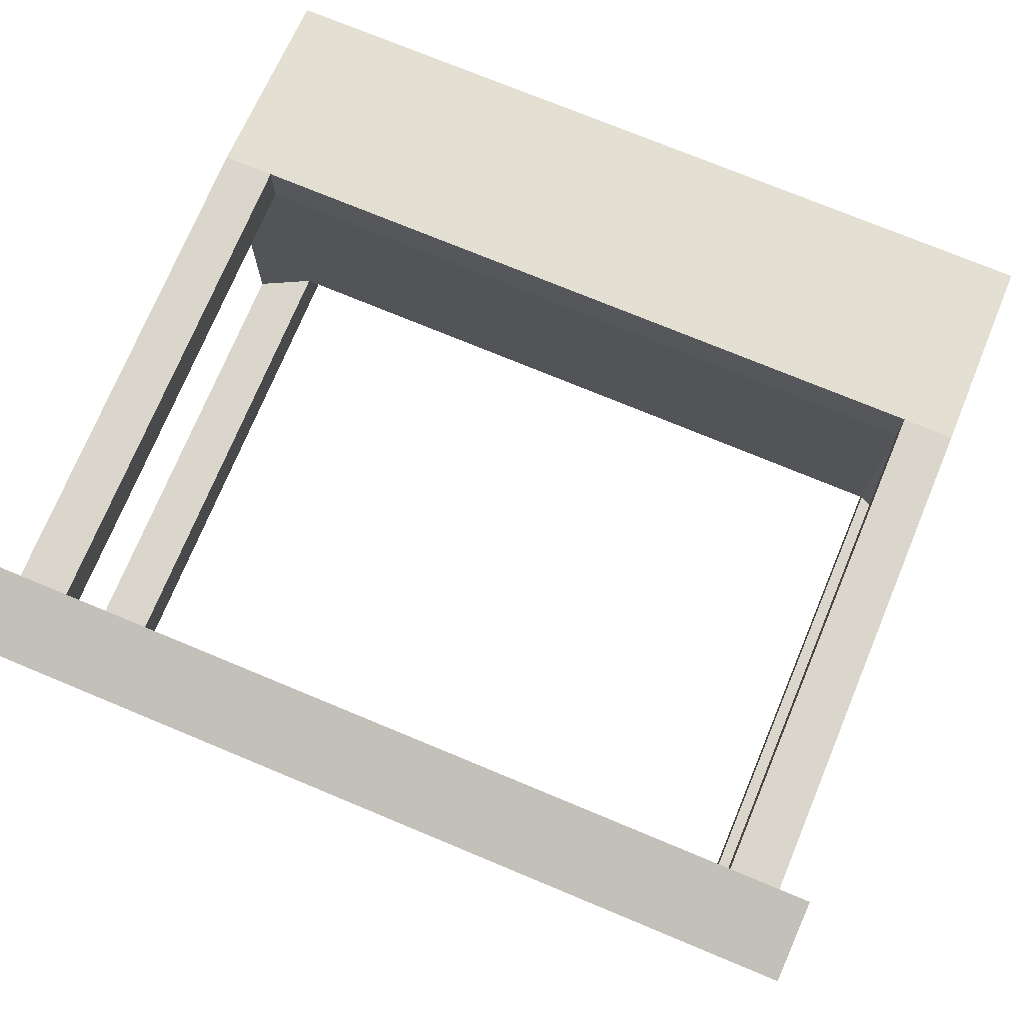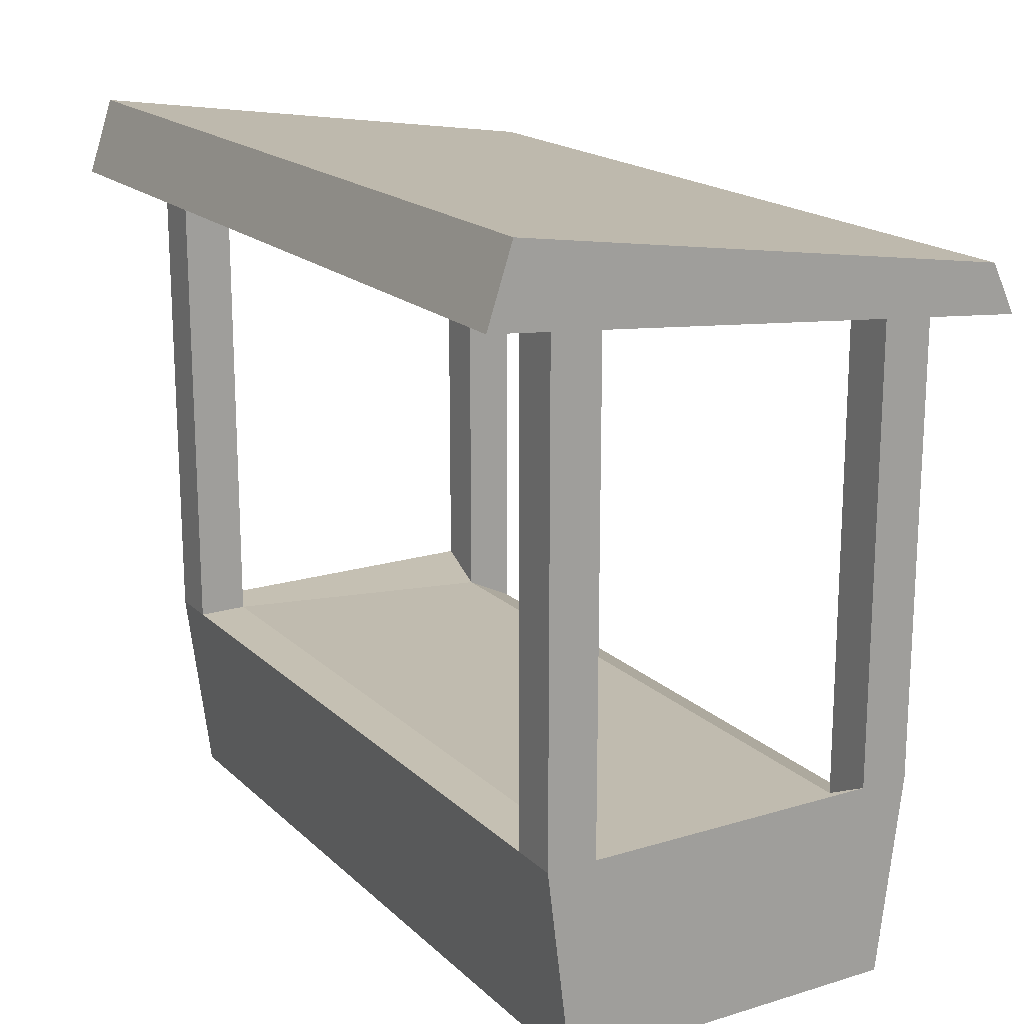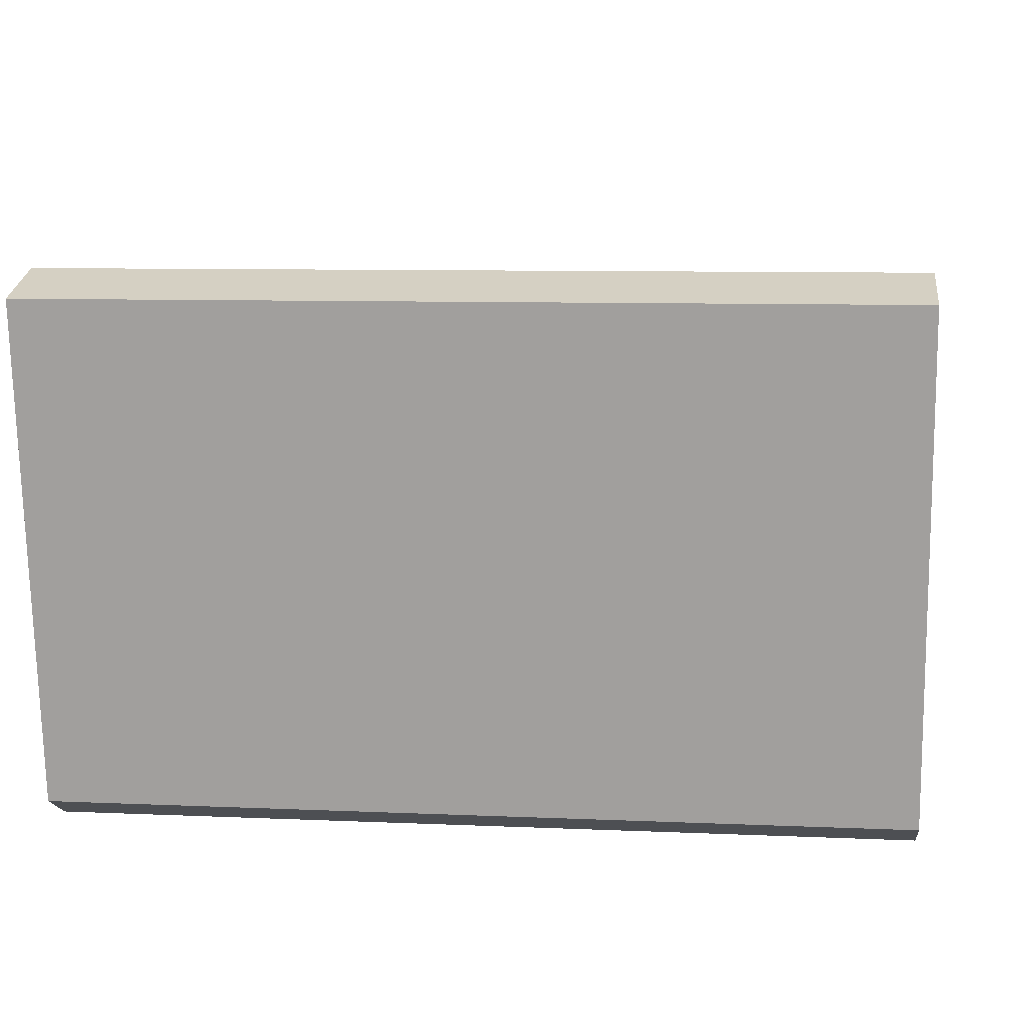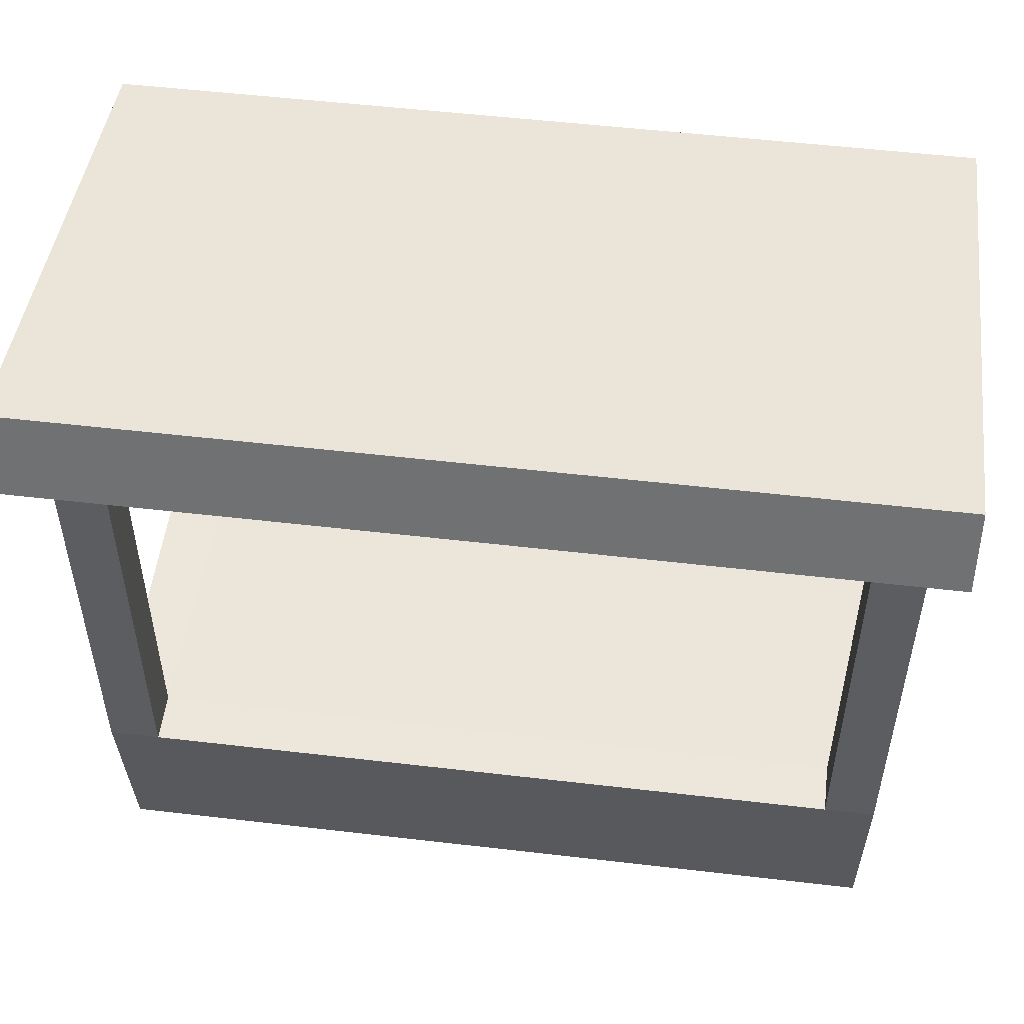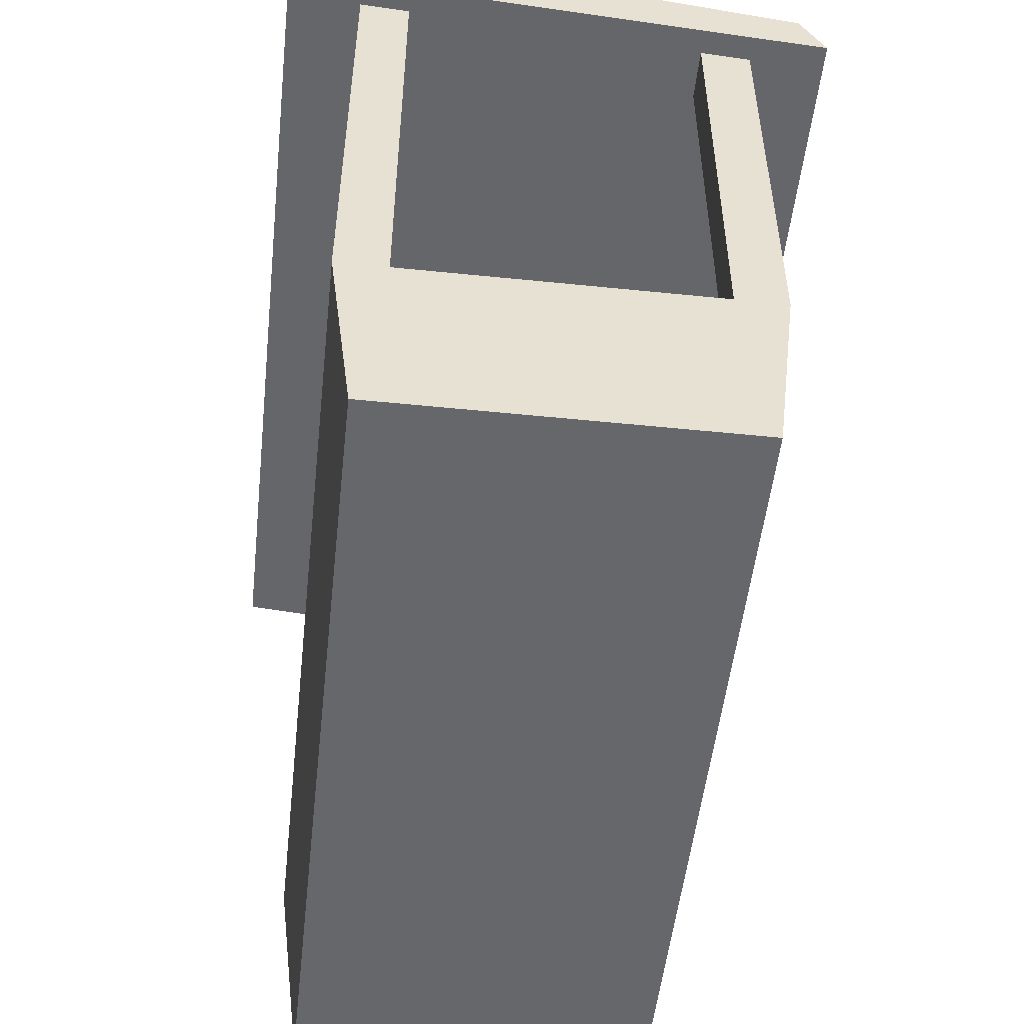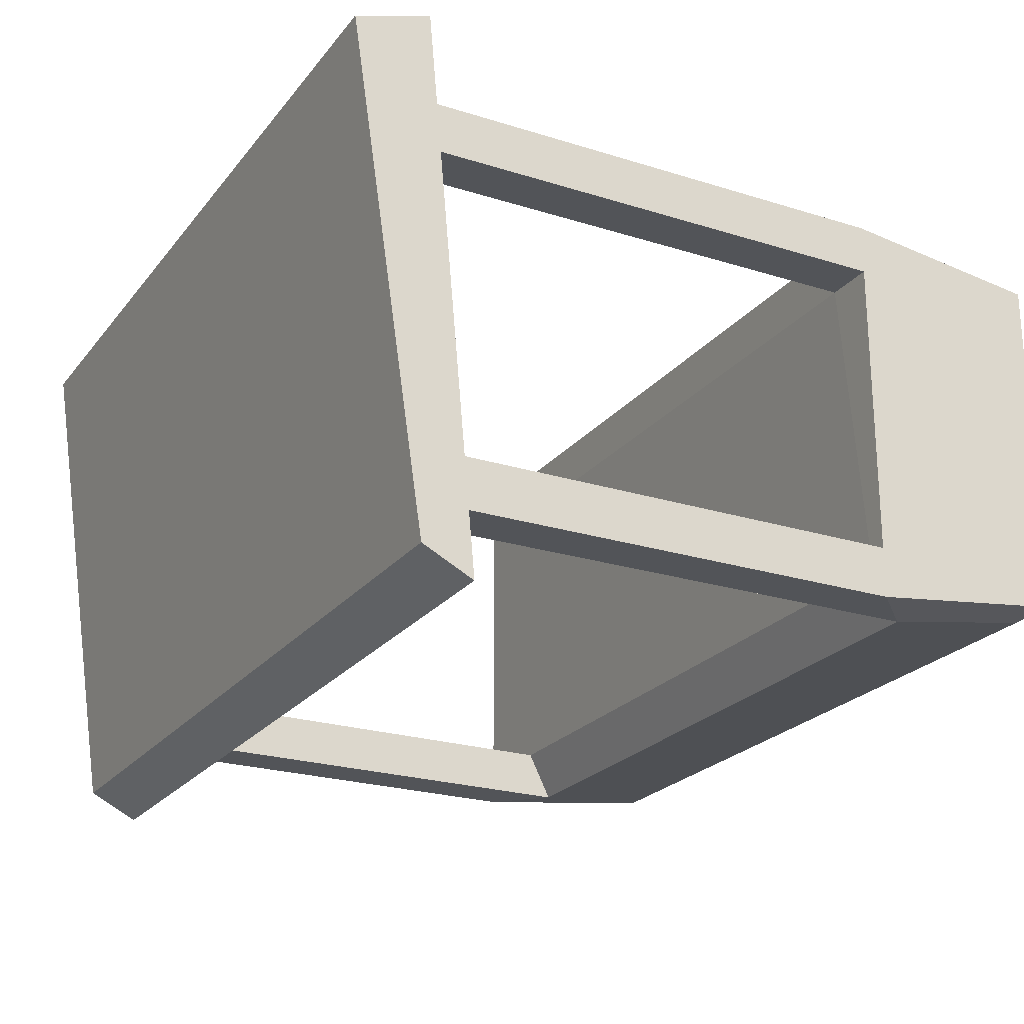
<metadata>
{"format":"obj","ext":"obj","renderer":"f3d","projection":"perspective","resolution":1024,"background":"white","views":[{"elev":73.7,"azim":-157.4,"up":"+Z"},{"elev":18.1,"azim":59.4,"up":"+Y"},{"elev":8.6,"azim":-173.2,"up":"+Z"},{"elev":52.4,"azim":7.2,"up":"+Y"},{"elev":-52.0,"azim":83.7,"up":"+Y"},{"elev":-23.1,"azim":-118.1,"up":"+Z"}]}
</metadata>
<code>
o cuboid
v 1 0.5 0.5
v 1 0.5 -0.5
v 1 0 0.4375
v 1 0 -0.4375
v -1 0.5 0.5
v -1 0.5 -0.5
v -1 0 0.4375
v -1 0 -0.4375
v -0.875 0.375 -0.5
v -0.875 0.5 0.5
v -0.875 0 0.4375
v -0.875 0 -0.4375
v 0.875 0.375 -0.5
v 0.875 0.5 0.5
v 0.875 0 0.4375
v 0.875 0 -0.4375
v -1 0.5 -0.375
v -1 0 -0.3281
v -0.875 0 -0.3281
v 0.875 0 -0.3281
v 1 0 -0.3281
v 1 0.5 -0.375
v 0.875 0.4375 -0.375
v -0.875 0.4375 -0.375
v -1 0.5 0.375
v -1 0 0.3281
v -0.875 0 0.3281
v 0.875 0 0.3281
v 1 0 0.3281
v 1 0.5 0.375
v 0.875 0.5 0.375
v -0.875 0.5 0.375
v -1 1.688 -0.5
v -0.875 1.688 -0.375
v -1 1.688 -0.375
v -0.875 1.688 -0.5
v -0.875 1.812 0.5
v -0.875 1.812 0.375
v -1 1.812 0.375
v -1 1.812 0.5
v 1 1.812 0.5
v 1 1.812 0.375
v 0.875 1.812 0.375
v 0.875 1.812 0.5
v 0.875 1.688 -0.5
v 1 1.688 -0.375
v 0.875 1.688 -0.375
v 1 1.688 -0.5
f 2 22 21
f 2 21 4
f 8 18 17
f 8 17 6
f 33 35 34
f 33 34 36
f 12 19 18
f 12 18 8
f 7 11 10
f 7 10 5
f 6 9 12
f 6 12 8
f 9 24 23
f 9 23 13
f 11 15 14
f 11 14 10
f 16 20 19
f 16 19 12
f 9 13 16
f 9 16 12
f 45 47 46
f 45 46 48
f 1 14 15
f 1 15 3
f 4 21 20
f 4 20 16
f 4 16 13
f 4 13 2
f 18 26 25
f 18 25 17
f 19 27 26
f 19 26 18
f 20 28 27
f 20 27 19
f 21 29 28
f 21 28 20
f 22 30 29
f 22 29 21
f 23 31 30
f 23 30 22
f 24 32 31
f 24 31 23
f 17 25 32
f 17 32 24
f 5 25 26
f 5 26 7
f 7 26 27
f 7 27 11
f 11 27 28
f 11 28 15
f 15 28 29
f 15 29 3
f 3 29 30
f 3 30 1
f 41 42 43
f 41 43 44
f 14 31 32
f 14 32 10
f 37 38 39
f 37 39 40
f 35 33 6
f 35 6 17
f 34 35 17
f 34 17 24
f 36 34 24
f 36 24 9
f 33 36 9
f 33 9 6
f 38 37 10
f 38 10 32
f 39 38 32
f 39 32 25
f 40 39 25
f 40 25 5
f 37 40 5
f 37 5 10
f 42 41 1
f 42 1 30
f 43 42 30
f 43 30 31
f 44 43 31
f 44 31 14
f 41 44 14
f 41 14 1
f 47 45 13
f 47 13 23
f 46 47 23
f 46 23 22
f 48 46 22
f 48 22 2
f 45 48 2
f 45 2 13
o cuboid
v 1.062 1.938 0.625
v 1.062 1.75 -0.625
v 1.062 1.75 0.6875
v 1.062 1.625 -0.6875
v -1.062 1.938 0.625
v -1.062 1.75 -0.625
v -1.062 1.75 0.6875
v -1.062 1.625 -0.6875
f 50 49 51
f 50 51 52
f 55 53 54
f 55 54 56
f 53 49 50
f 53 50 54
f 52 51 55
f 52 55 56
f 51 49 53
f 51 53 55
f 54 50 52
f 54 52 56

</code>
